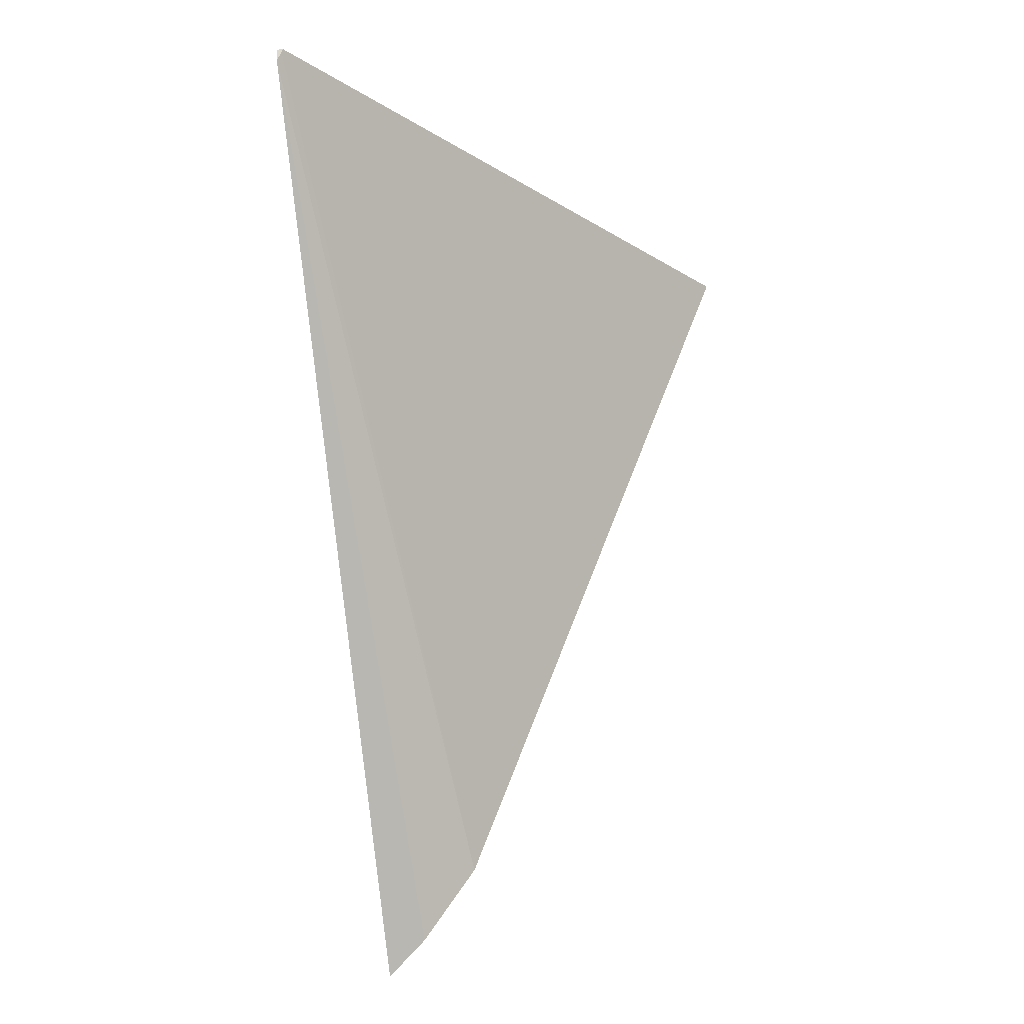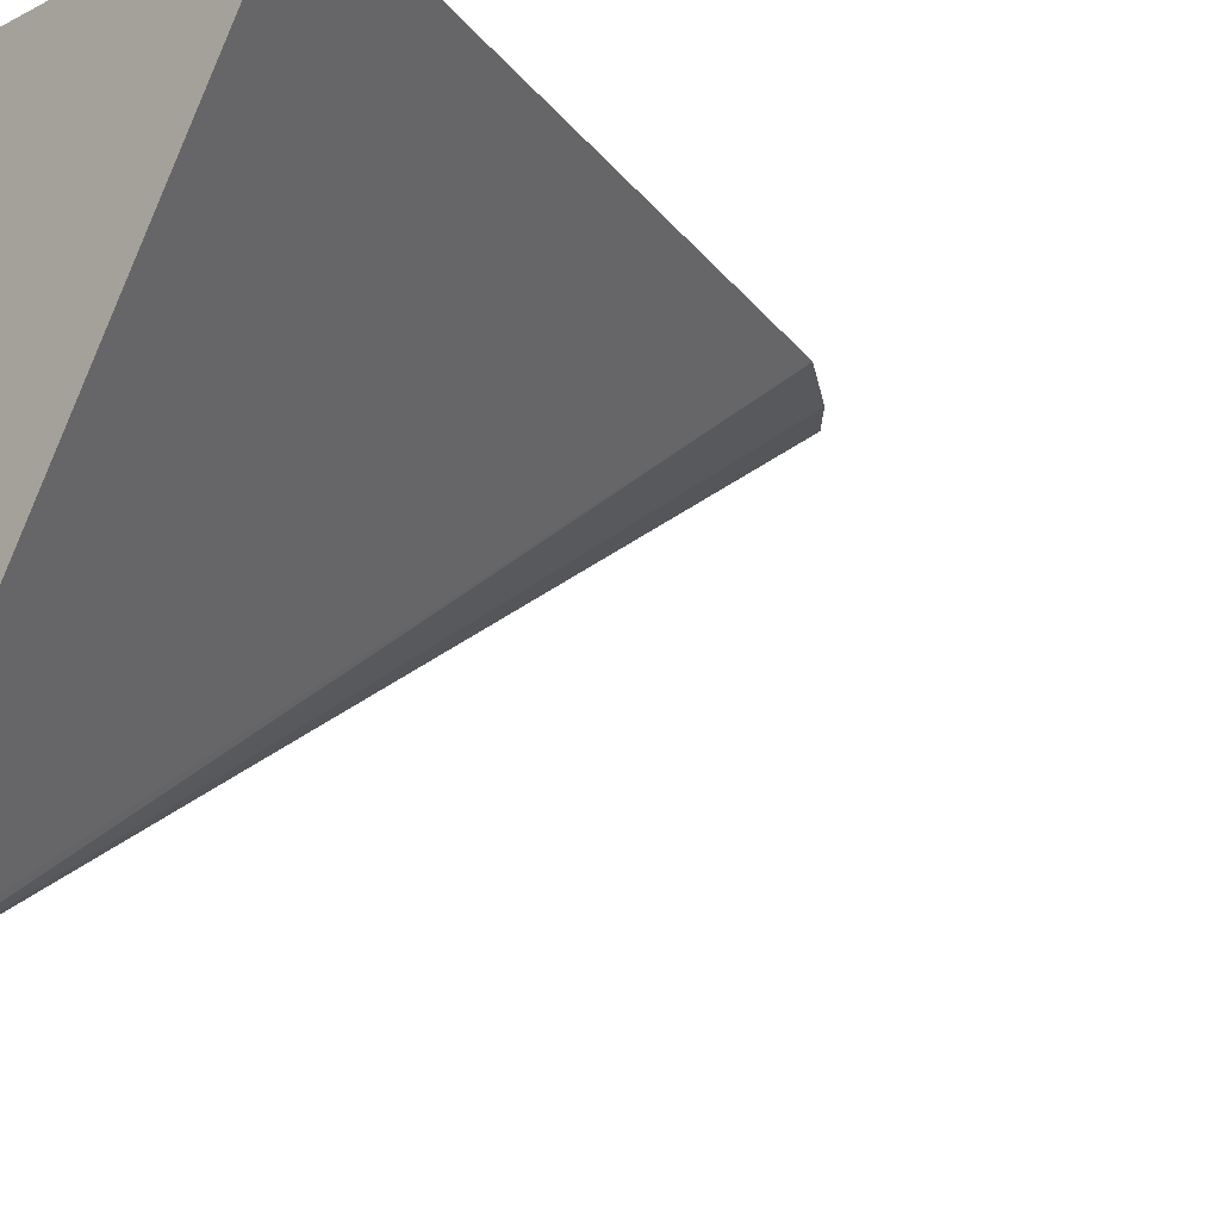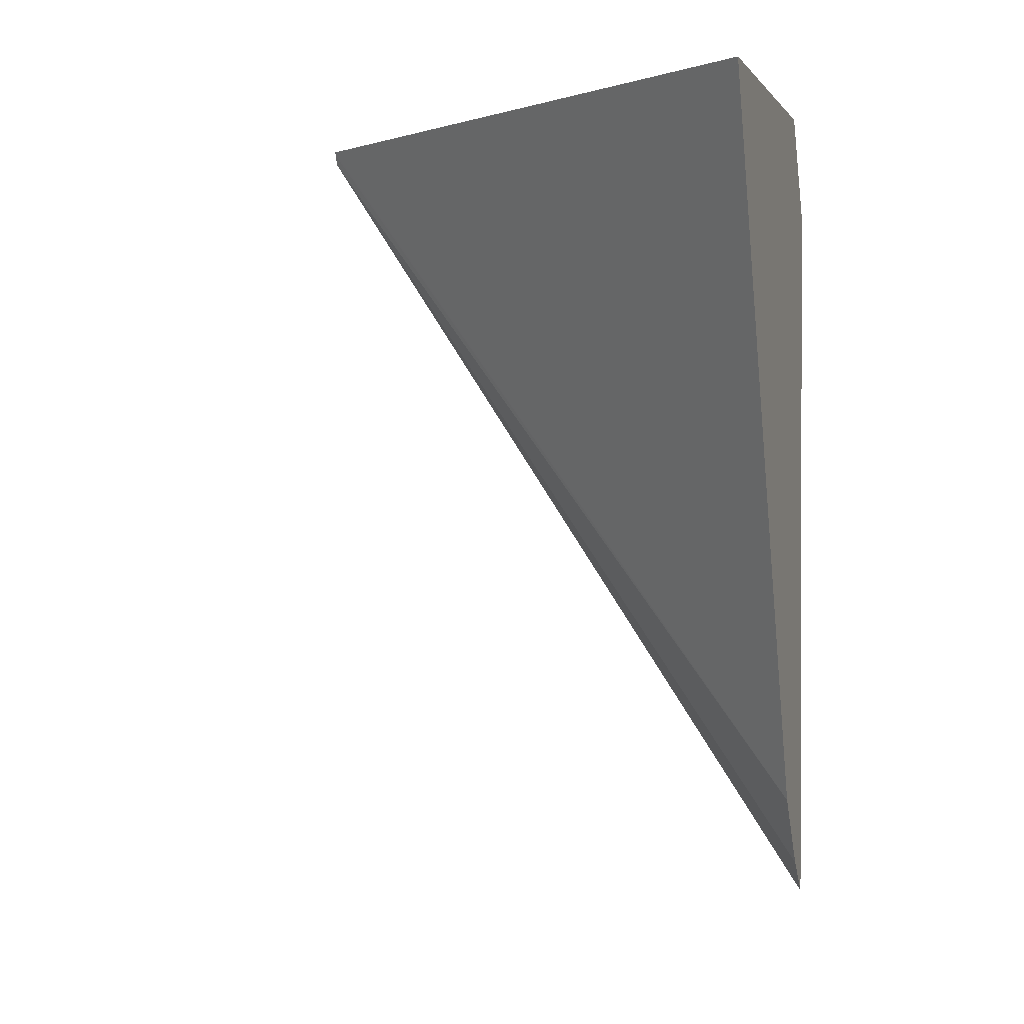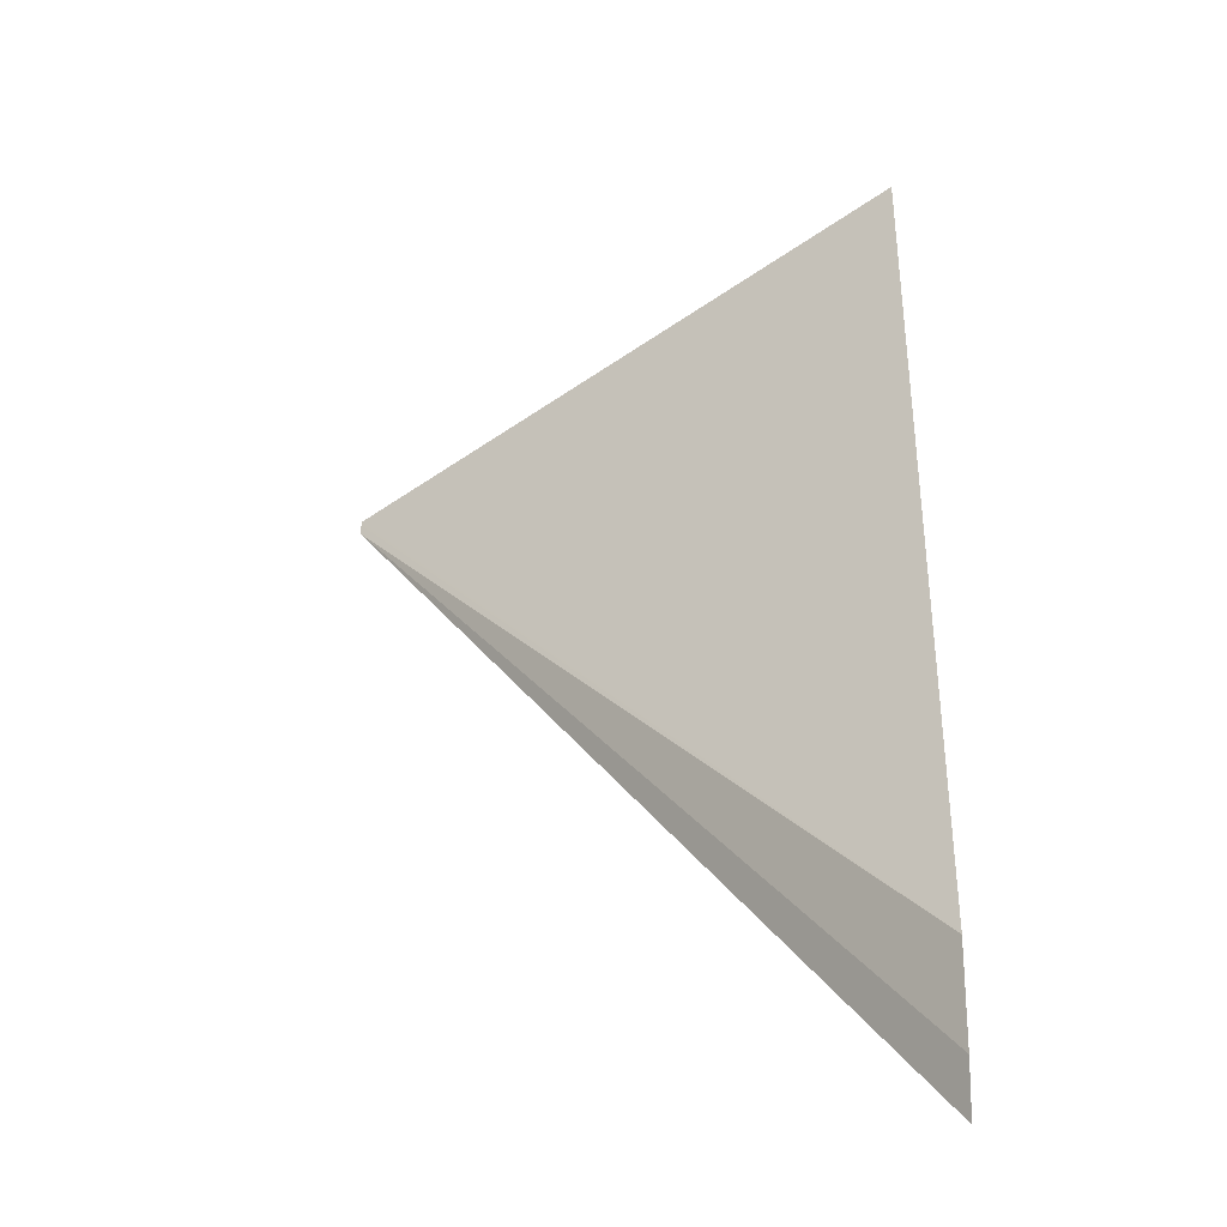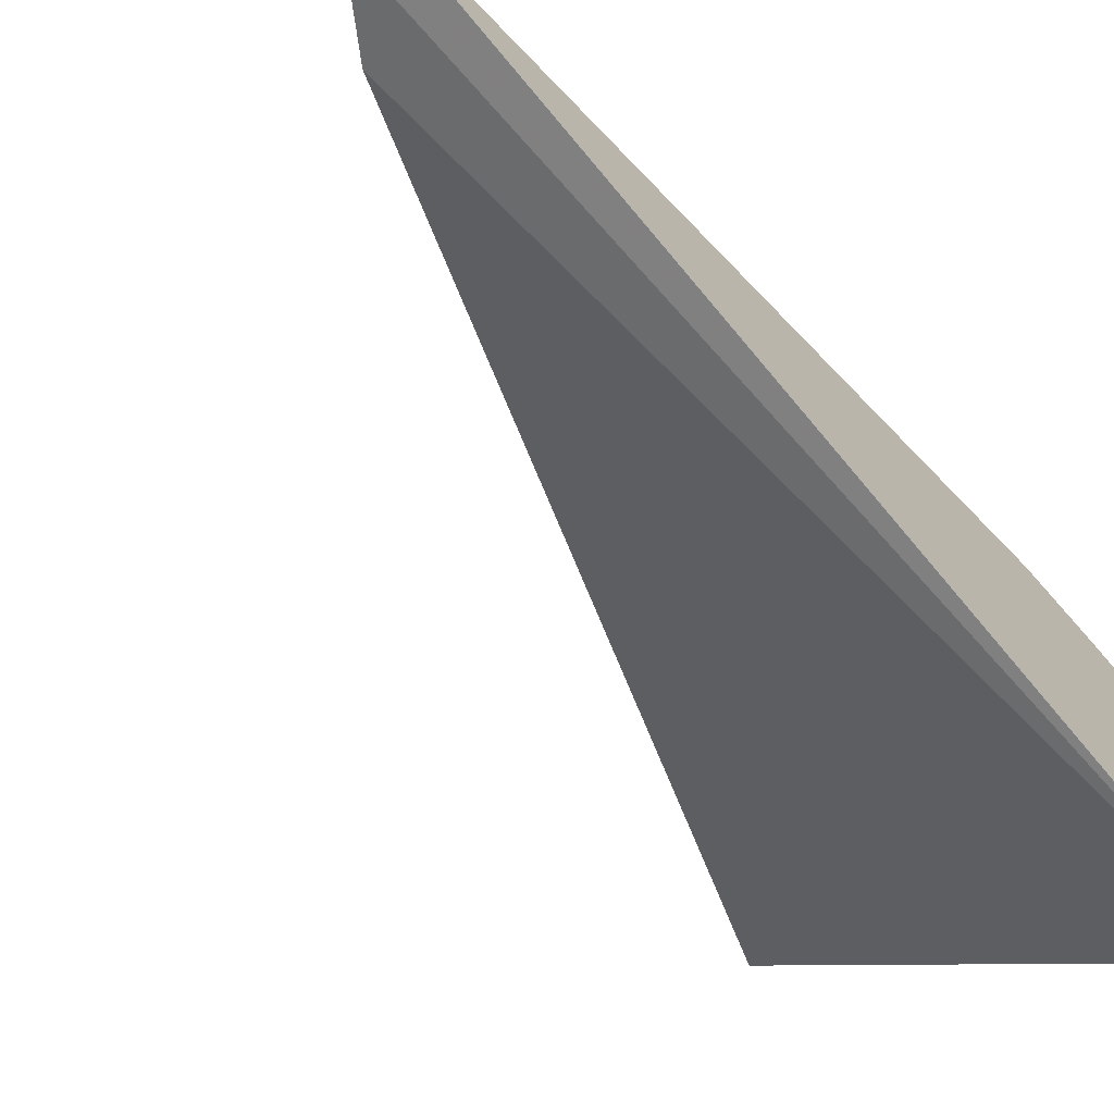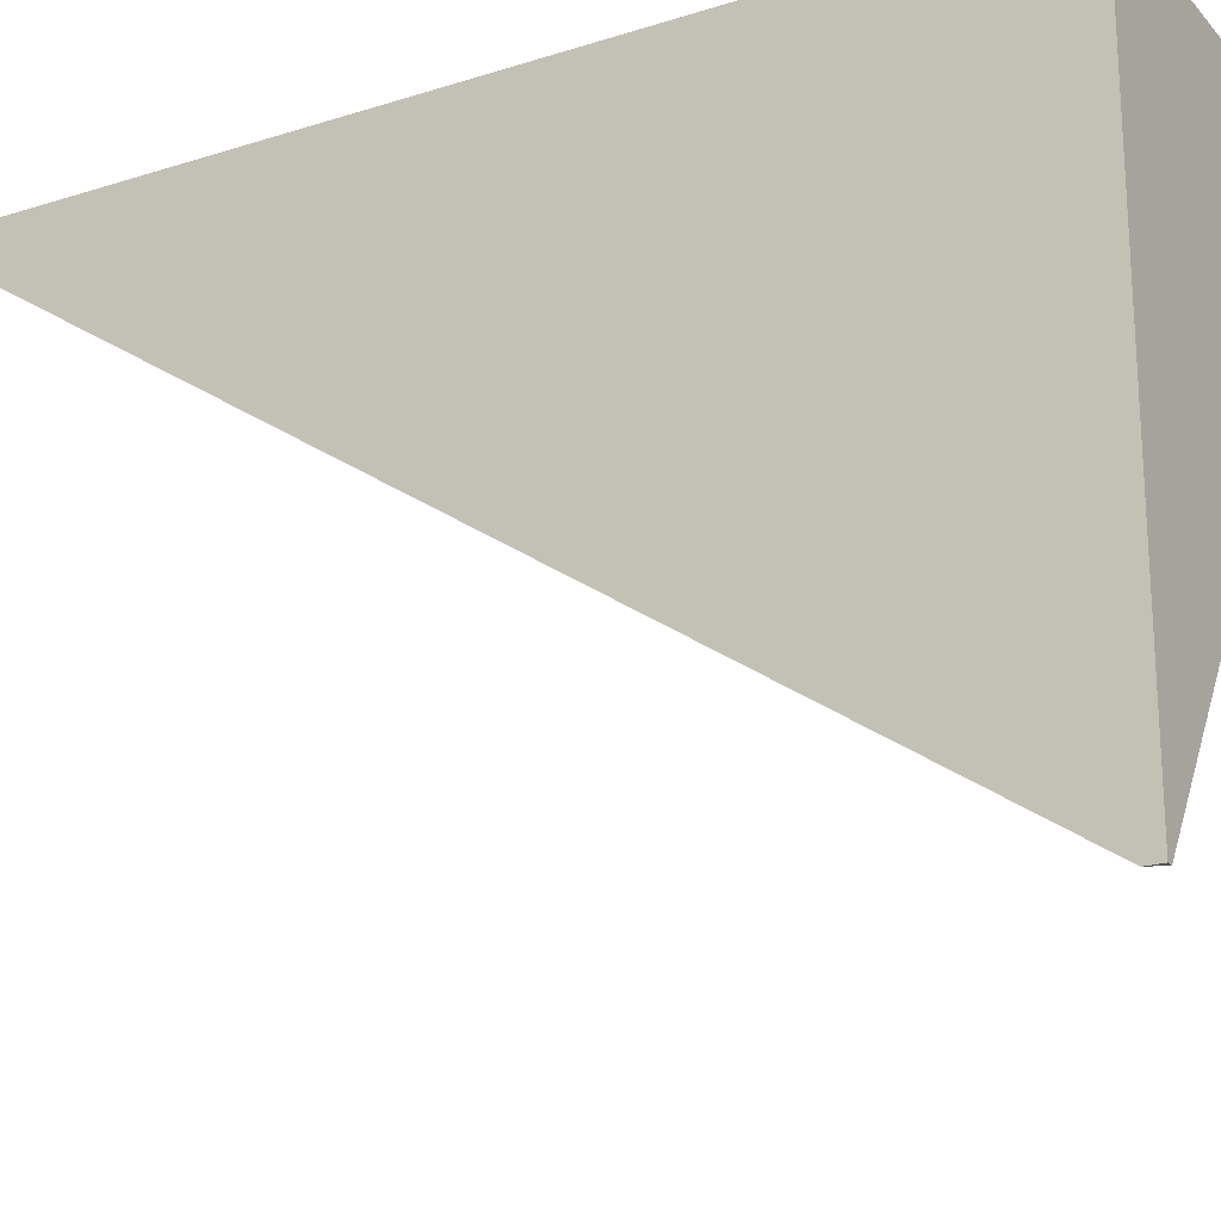
<metadata>
{"format":"obj","ext":"obj","renderer":"f3d","projection":"perspective","resolution":1024,"background":"white","views":[{"elev":-25.3,"azim":-168.6,"up":"+Y"},{"elev":-16.9,"azim":-135.0,"up":"+Z"},{"elev":0.8,"azim":-73.0,"up":"+Y"},{"elev":-53.0,"azim":-88.3,"up":"+Y"},{"elev":-72.1,"azim":44.2,"up":"+Z"},{"elev":-21.0,"azim":119.6,"up":"+Z"}]}
</metadata>
<code>
v 0.247 -0.3454 0.1308
v 0.2407 -0.339 0.1308
v 0.247 -0.209 0.04009
v 0.247 -0.2229 0.1308
v 0.2315 -0.3265 0.1308
v 0.2463 -0.2072 0.04009
v 0.247 -0.2067 0.04009
v 0.247 -0.2105 0.1246
v 0.2378 -0.2067 0.1308
v 0.1836 -0.2067 0.1308
v 0.2461 -0.2067 0.04009
v 0.247 -0.2067 0.1217
v 0.2457 -0.2067 0.1233
f 3 6 11
f 7 13 12
f 7 9 13
f 7 10 9
f 7 11 10
f 5 11 6
f 5 10 11
f 4 8 9
f 3 11 7
f 3 5 6
f 8 12 13
f 1 5 2
f 1 10 5
f 1 9 10
f 1 4 9
f 1 8 4
f 1 12 8
f 1 7 12
f 1 3 7
f 1 2 3
f 2 5 3
f 8 13 9

</code>
